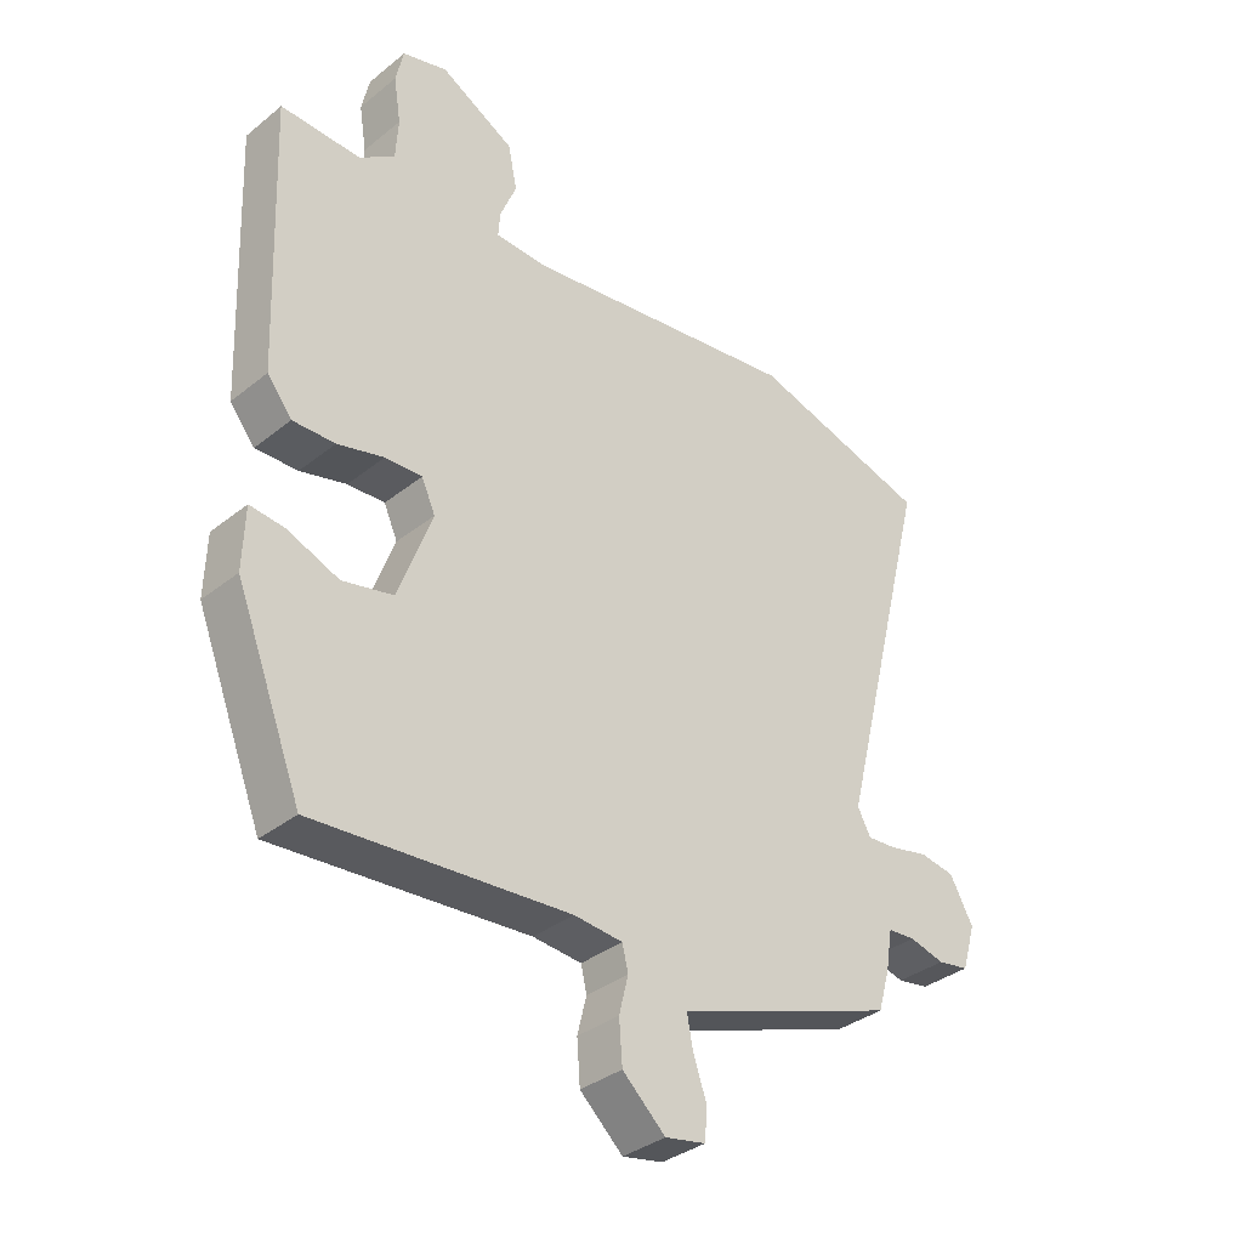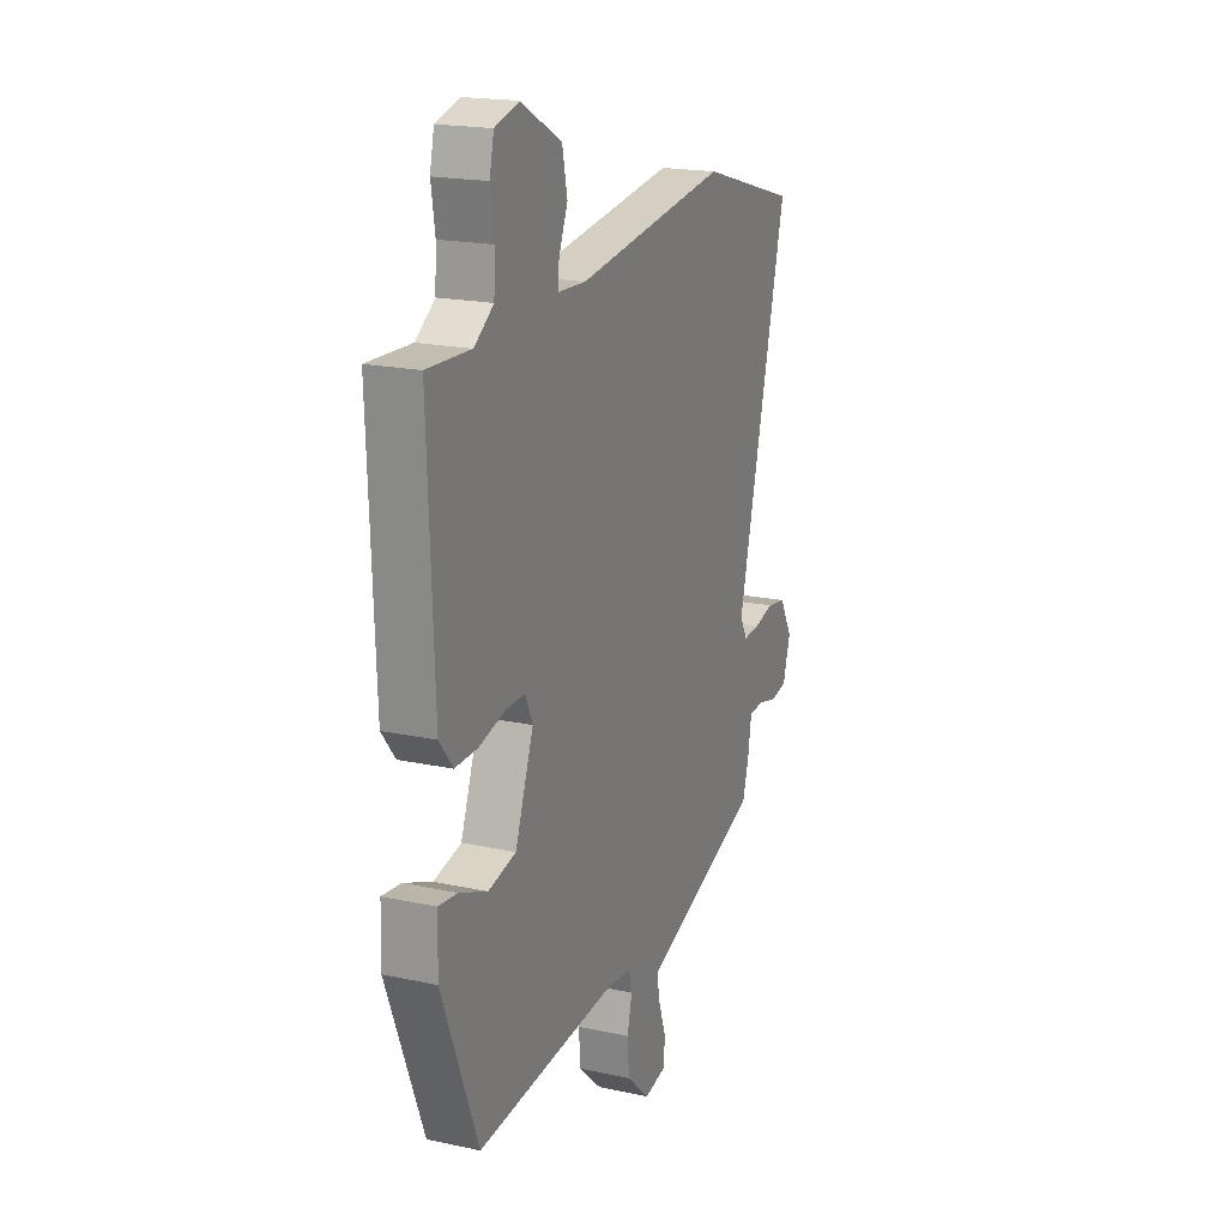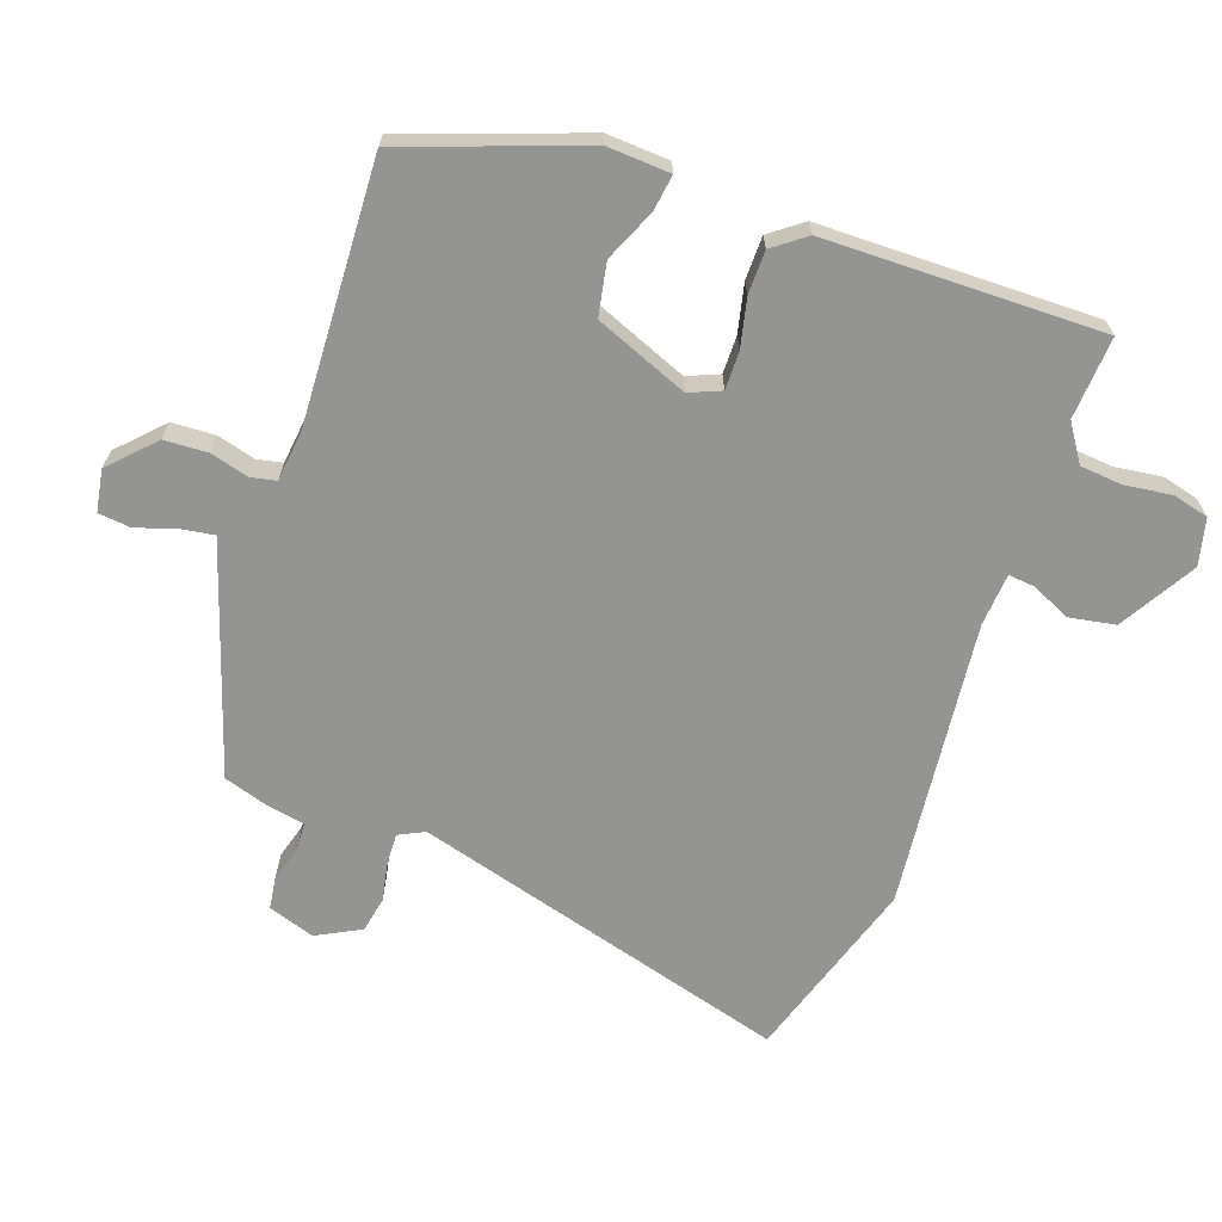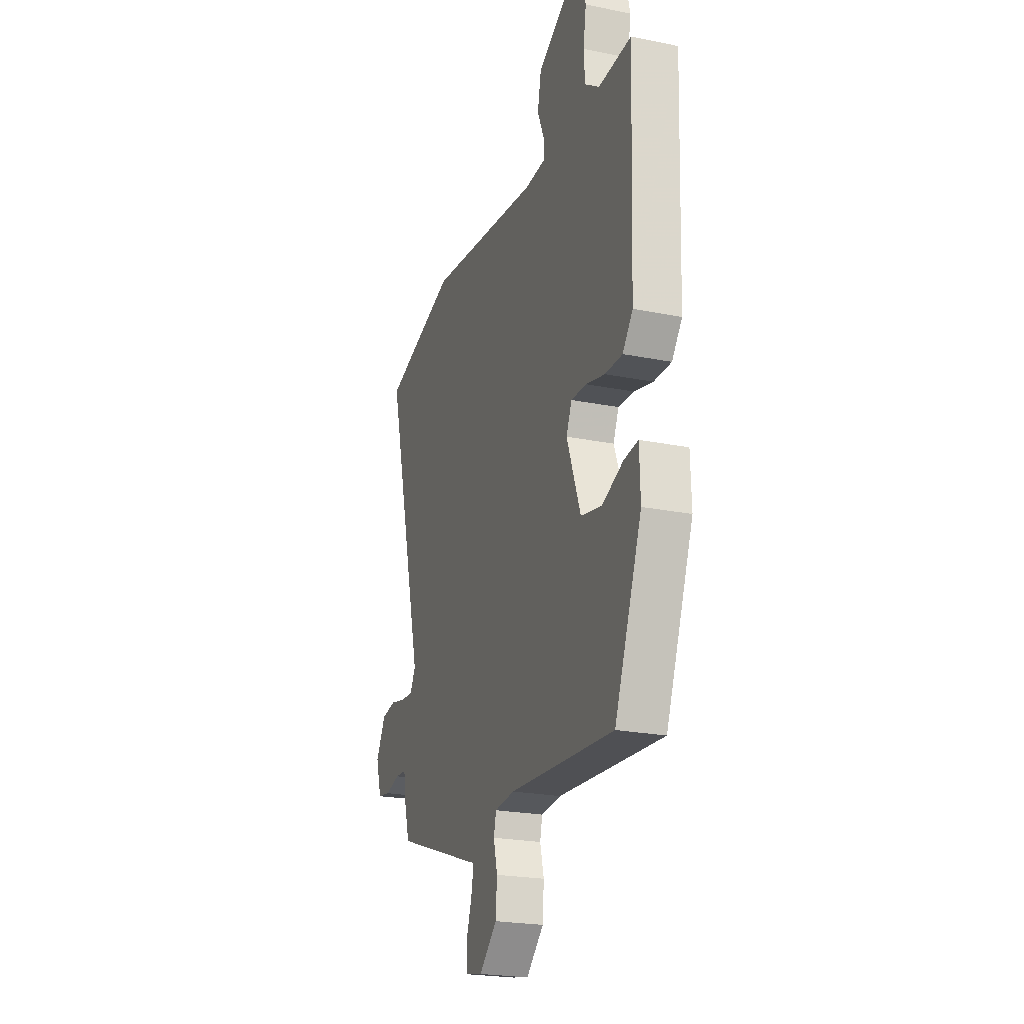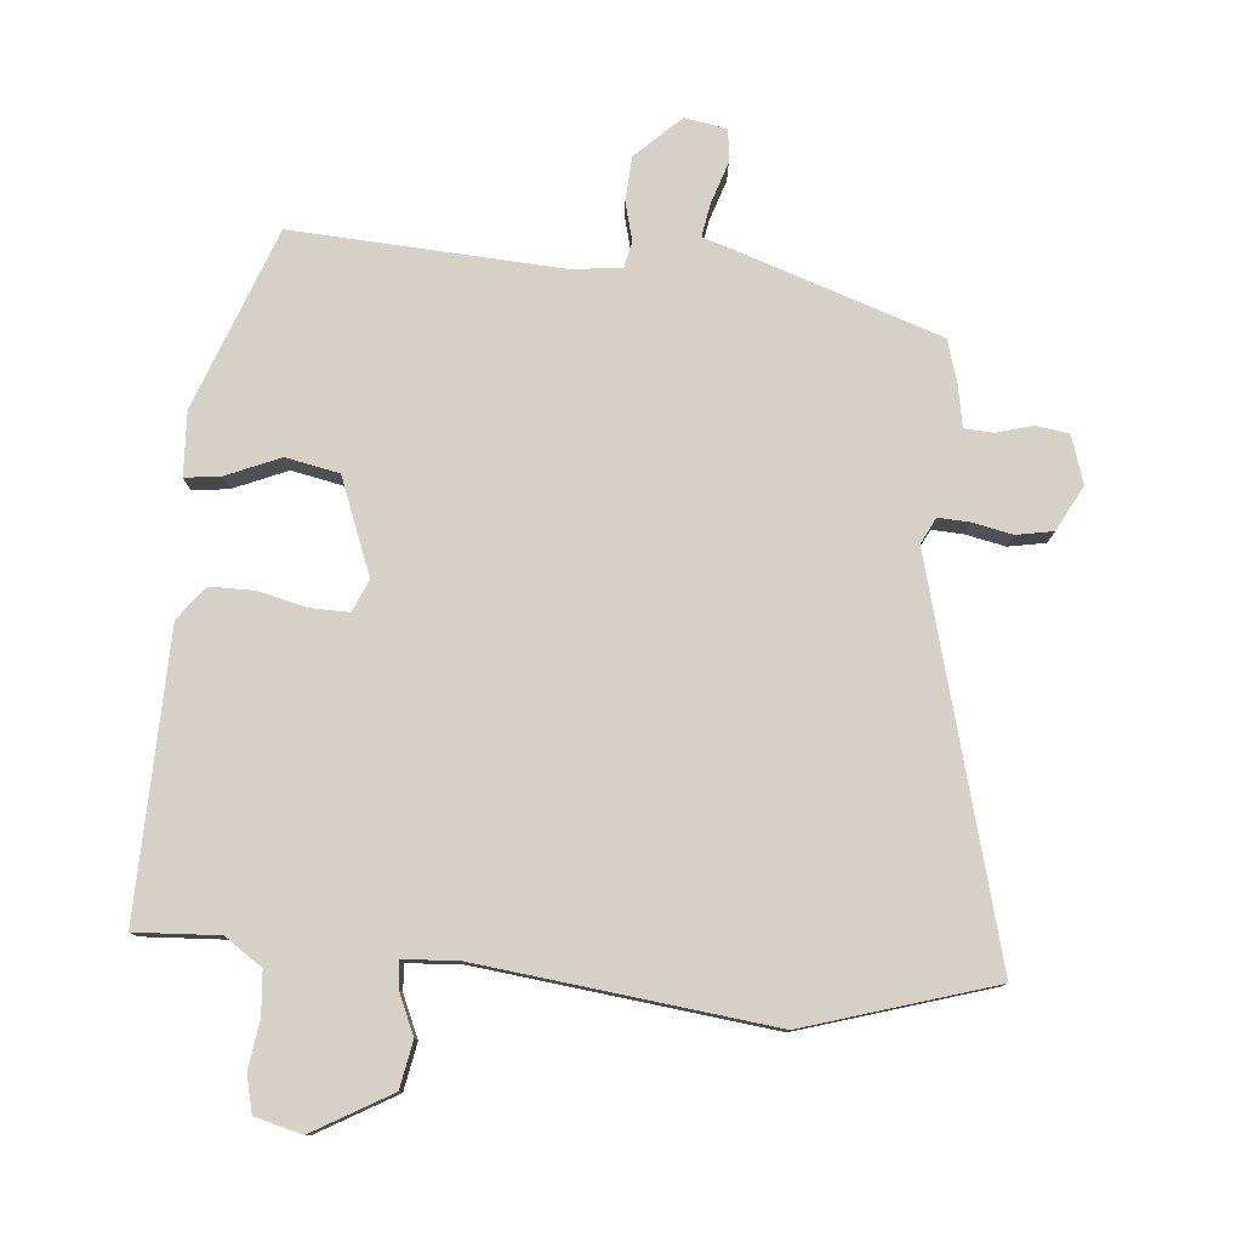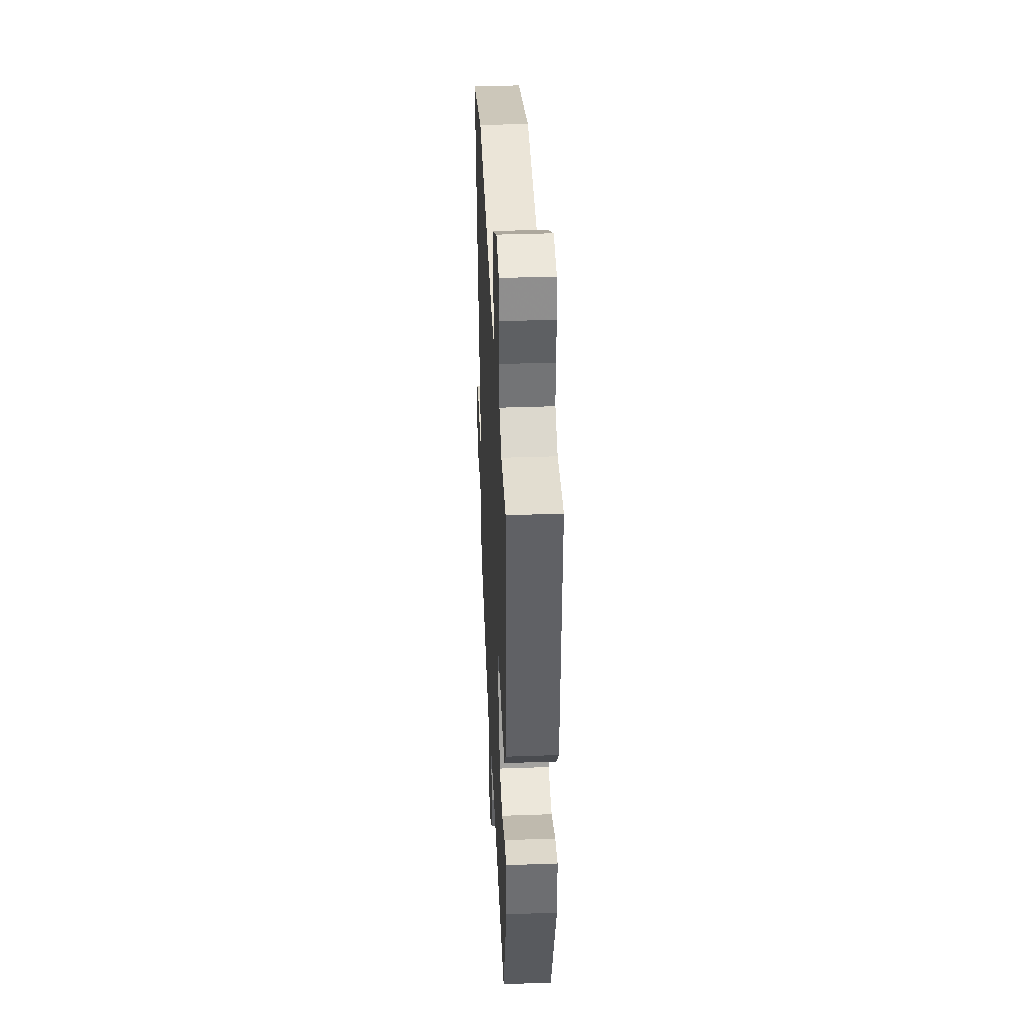
<metadata>
{"format":"obj","ext":"obj","renderer":"f3d","projection":"perspective","resolution":1024,"background":"white","views":[{"elev":-34.8,"azim":-43.2,"up":"+Z"},{"elev":19.1,"azim":-67.8,"up":"+Z"},{"elev":-67.0,"azim":-110.9,"up":"+Y"},{"elev":-23.0,"azim":-109.0,"up":"+Z"},{"elev":78.7,"azim":4.2,"up":"+Y"},{"elev":37.7,"azim":-92.6,"up":"+Z"}]}
</metadata>
<code>
v 0.362 0.07 0.54
v 0.638 0.07 0.46
v 0.495 0.07 -0.109
v 0.515 0.07 -0.147
v 0.561 0.07 -0.144
v 0.619 0.07 -0.131
v 0.673 0.07 -0.14
v 0.709 0.07 -0.205
v 0.688 0.07 -0.275
v 0.64 0.07 -0.283
v 0.586 0.07 -0.269
v 0.544 0.07 -0.272
v 0.534 0.07 -0.333
v 0.516 0.07 -0.396
v 0.215 0.07 -0.502
v 0.177 0.07 -0.515
v 0.186 0.07 -0.563
v 0.207 0.07 -0.624
v 0.203 0.07 -0.672
v 0.141 0.07 -0.684
v 0.075 0.07 -0.623
v 0.07 0.07 -0.558
v 0.084 0.07 -0.501
v 0.075 0.07 -0.463
v 0 0.07 -0.456
v -0.391 0.07 -0.484
v -0.493 0.07 -0.222
v -0.49 0.07 -0.128
v -0.437 0.07 -0.134
v -0.358 0.07 -0.166
v -0.28 0.07 -0.149
v -0.228 0.07 -0.009
v -0.249 0.07 0.038
v -0.306 0.07 0.036
v -0.377 0.07 0.018
v -0.442 0.07 0.017
v -0.48 0.07 0.065
v -0.496 0.07 0.478
v -0.373 0.07 0.473
v -0.319 0.07 0.511
v -0.315 0.07 0.574
v -0.326 0.07 0.644
v -0.314 0.07 0.698
v -0.245 0.07 0.717
v -0.131 0.07 0.654
v -0.117 0.07 0.586
v -0.142 0.07 0.526
v -0.145 0.07 0.487
v -0.066 0.07 0.483
v 0.362 0 0.54
v 0.638 0 0.46
v 0.495 0 -0.109
v 0.515 0 -0.147
v 0.561 0 -0.144
v 0.619 0 -0.131
v 0.673 0 -0.14
v 0.709 0 -0.205
v 0.688 0 -0.275
v 0.64 0 -0.283
v 0.586 0 -0.269
v 0.544 0 -0.272
v 0.534 0 -0.333
v 0.516 0 -0.396
v 0.215 0 -0.502
v 0.177 0 -0.515
v 0.186 0 -0.563
v 0.207 0 -0.624
v 0.203 0 -0.672
v 0.141 0 -0.684
v 0.075 0 -0.623
v 0.07 0 -0.558
v 0.084 0 -0.501
v 0.075 0 -0.463
v 0 0 -0.456
v -0.391 0 -0.484
v -0.493 0 -0.222
v -0.49 0 -0.128
v -0.437 0 -0.134
v -0.358 0 -0.166
v -0.28 0 -0.149
v -0.228 0 -0.009
v -0.249 0 0.038
v -0.306 0 0.036
v -0.377 0 0.018
v -0.442 0 0.017
v -0.48 0 0.065
v -0.496 0 0.478
v -0.373 0 0.473
v -0.319 0 0.511
v -0.315 0 0.574
v -0.326 0 0.644
v -0.314 0 0.698
v -0.245 0 0.717
v -0.131 0 0.654
v -0.117 0 0.586
v -0.142 0 0.526
v -0.145 0 0.487
v -0.066 0 0.483
f 45 46 47
f 44 45 47
f 43 44 47
f 42 43 47
f 41 42 47
f 40 41 47 48
f 39 40 48
f 37 38 39
f 36 37 39
f 35 36 39
f 34 35 39
f 39 48 49
f 34 39 49
f 33 34 49
f 28 29 30
f 27 28 30
f 26 27 30
f 25 26 30
f 24 25 30 31
f 21 22 23
f 20 21 23
f 19 20 23
f 18 19 23
f 17 18 23
f 16 17 23 24
f 24 31 32
f 16 24 32
f 15 16 32
f 14 15 32
f 13 14 32
f 12 13 32
f 9 10 11
f 8 9 11
f 7 8 11
f 6 7 11
f 5 6 11
f 4 5 11 12
f 1 2 3
f 49 1 3
f 33 49 3
f 32 33 3
f 3 4 12 32
f 96 95 94
f 96 94 93
f 96 93 92
f 96 92 91
f 96 91 90
f 97 96 90 89
f 97 89 88
f 88 87 86
f 88 86 85
f 88 85 84
f 88 84 83
f 98 97 88
f 98 88 83
f 98 83 82
f 79 78 77
f 79 77 76
f 79 76 75
f 79 75 74
f 80 79 74 73
f 72 71 70
f 72 70 69
f 72 69 68
f 72 68 67
f 72 67 66
f 73 72 66 65
f 81 80 73
f 81 73 65
f 81 65 64
f 81 64 63
f 81 63 62
f 81 62 61
f 60 59 58
f 60 58 57
f 60 57 56
f 60 56 55
f 60 55 54
f 61 60 54 53
f 52 51 50
f 52 50 98
f 52 98 82
f 52 82 81
f 81 61 53 52
f 1 50 51 2
f 2 51 52 3
f 3 52 53 4
f 4 53 54 5
f 5 54 55 6
f 6 55 56 7
f 7 56 57 8
f 8 57 58 9
f 9 58 59 10
f 10 59 60 11
f 11 60 61 12
f 12 61 62 13
f 13 62 63 14
f 14 63 64 15
f 15 64 65 16
f 16 65 66 17
f 17 66 67 18
f 18 67 68 19
f 19 68 69 20
f 20 69 70 21
f 21 70 71 22
f 22 71 72 23
f 23 72 73 24
f 24 73 74 25
f 25 74 75 26
f 26 75 76 27
f 27 76 77 28
f 28 77 78 29
f 29 78 79 30
f 30 79 80 31
f 31 80 81 32
f 32 81 82 33
f 33 82 83 34
f 34 83 84 35
f 35 84 85 36
f 36 85 86 37
f 37 86 87 38
f 38 87 88 39
f 39 88 89 40
f 40 89 90 41
f 41 90 91 42
f 42 91 92 43
f 43 92 93 44
f 44 93 94 45
f 45 94 95 46
f 46 95 96 47
f 47 96 97 48
f 48 97 98 49
f 49 98 50 1

</code>
